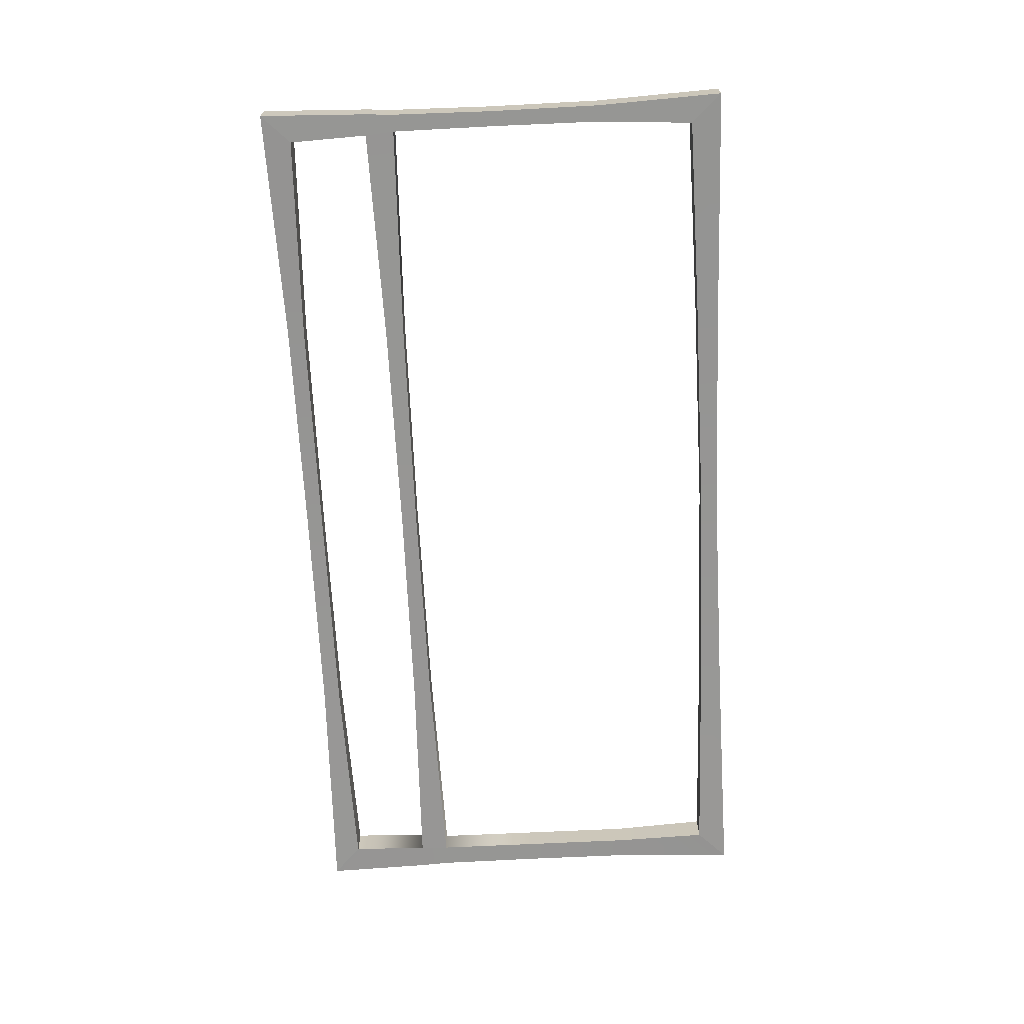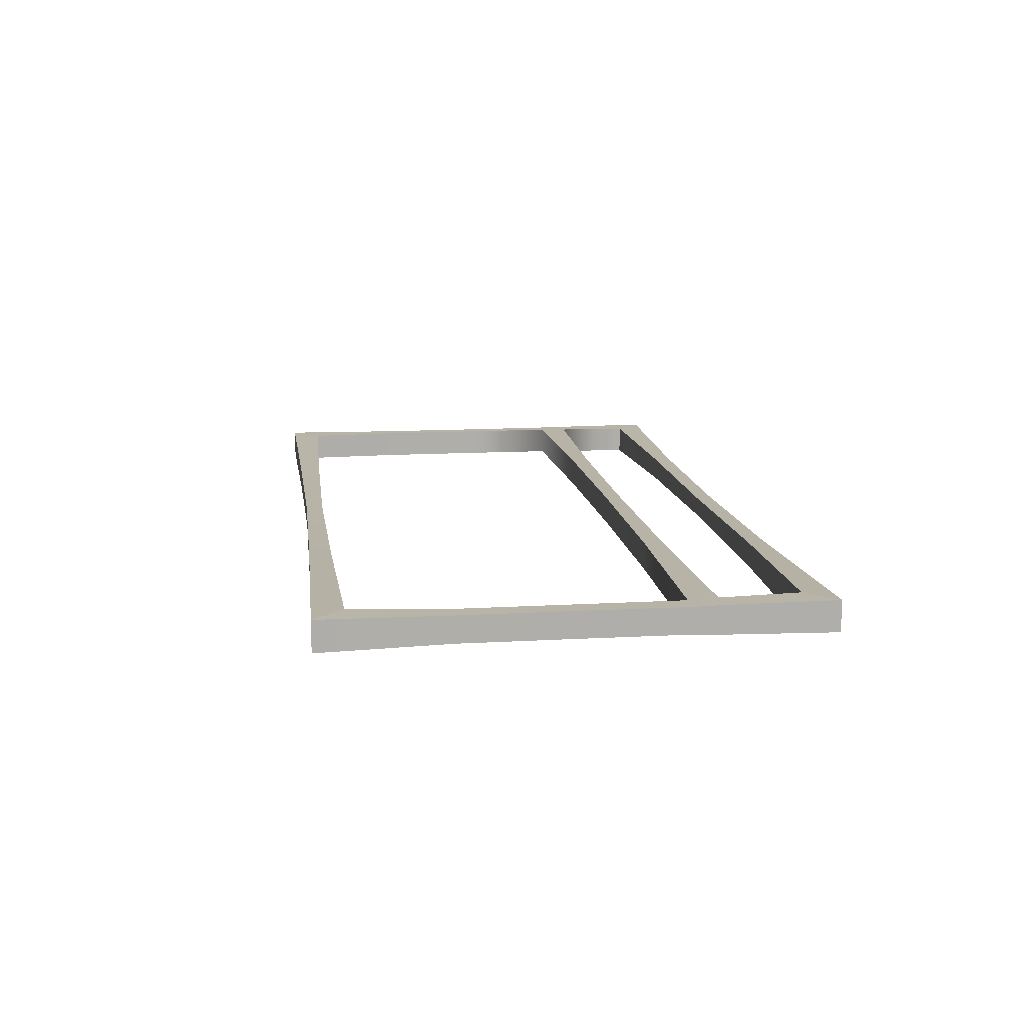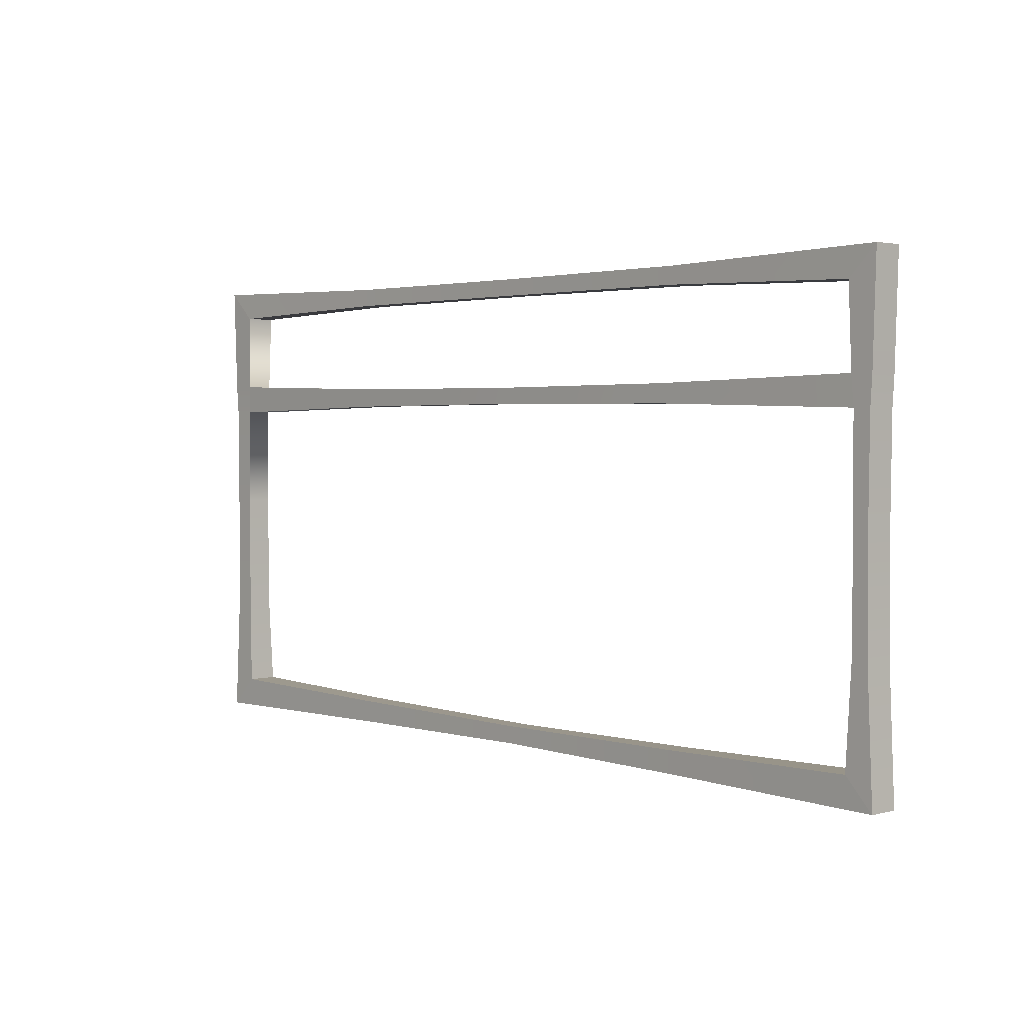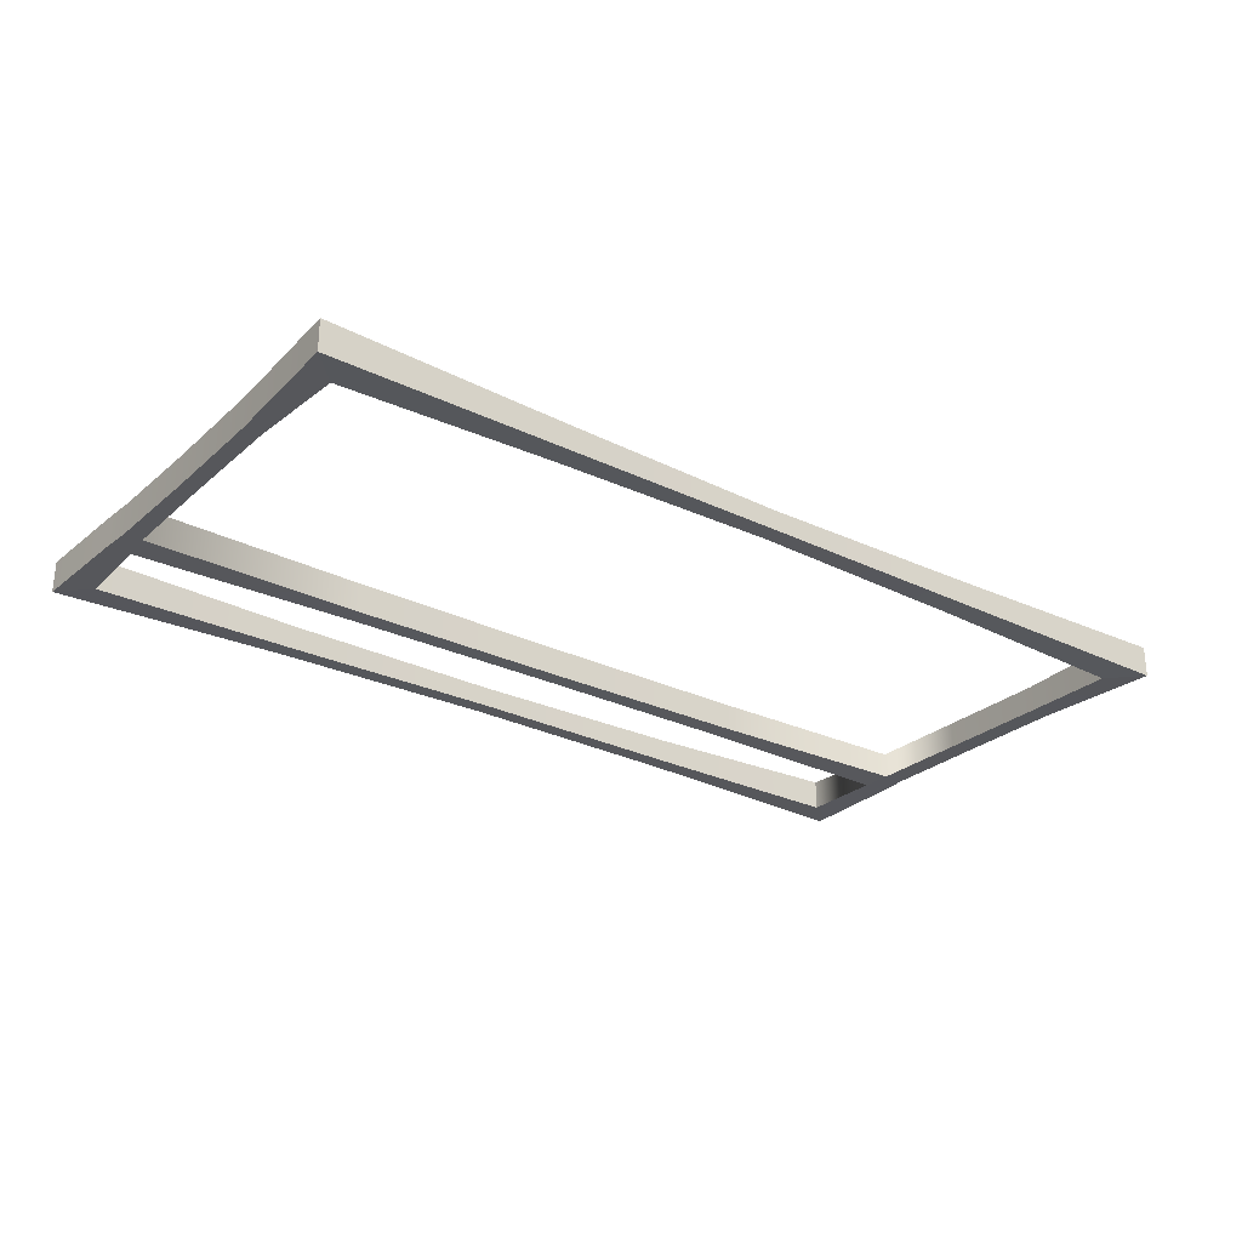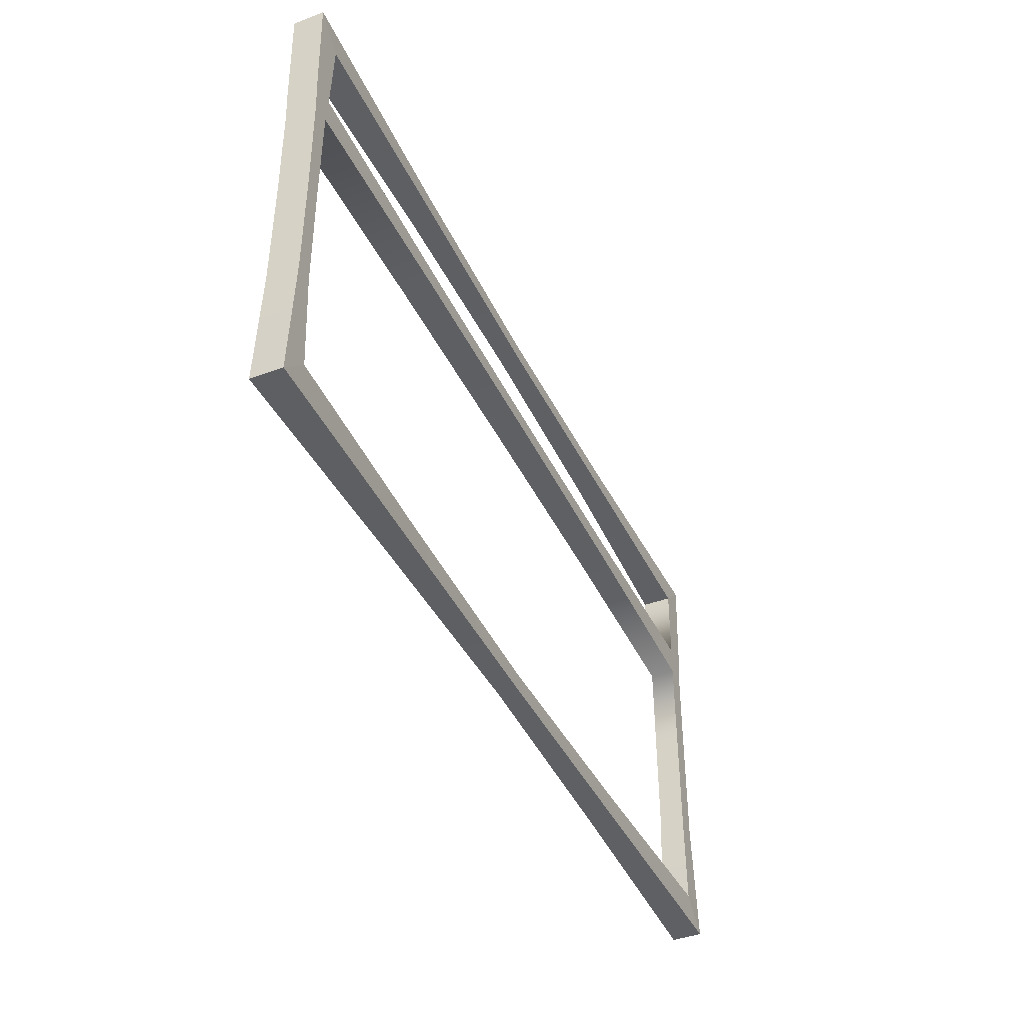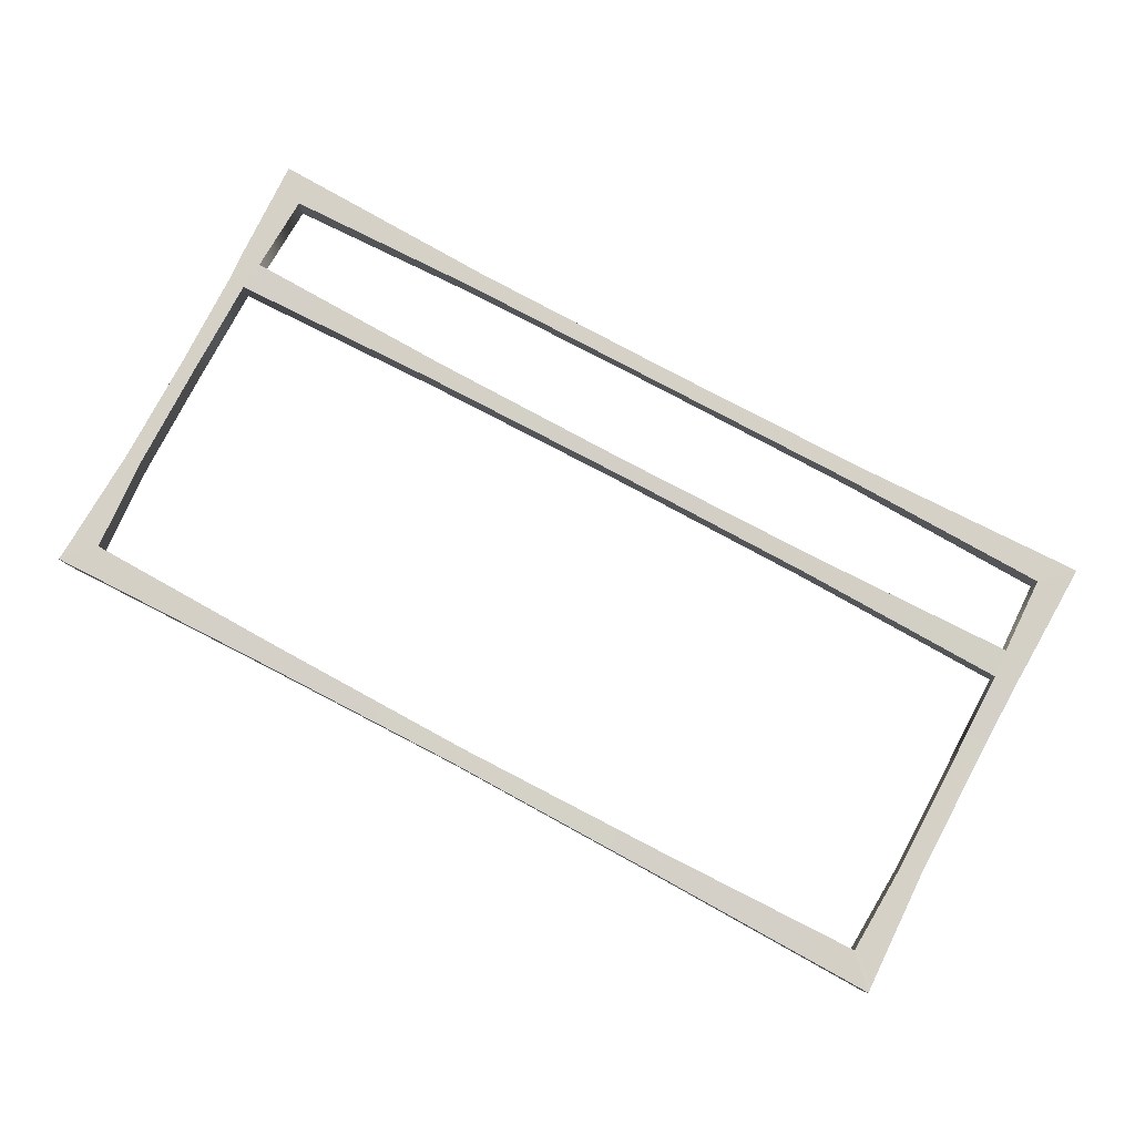
<metadata>
{"format":"obj","ext":"obj","renderer":"f3d","projection":"perspective","resolution":1024,"background":"white","views":[{"elev":-67.7,"azim":-87.2,"up":"+Z"},{"elev":12.8,"azim":82.3,"up":"+Z"},{"elev":2.5,"azim":-132.6,"up":"+Y"},{"elev":-27.1,"azim":-37.0,"up":"+Z"},{"elev":-42.3,"azim":-65.8,"up":"+Y"},{"elev":79.7,"azim":28.0,"up":"+Z"}]}
</metadata>
<code>
g default
v 0 0 0
v -8 8 0
v -8 8 -8
v 0 0 -8
v -243.8 0 -8
v -243.8 0 0
v -236.2 8 -8
v -236.2 8 0
v 0 126 0
v 0 126 -8
v -243.8 126 -8
v -243.8 126 0
v -8 118.4 0
v -8 118.4 -8
v -236.2 118.4 -8
v -236.2 118.4 0
v -6.815 89.94 -7.419
v -0.9829 89.94 -7.419
v -0.9829 89.94 -0.5811
v -6.815 89.94 -0.5811
v -6.815 63.1 -7.419
v -1.185 63.1 -7.419
v -1.185 63.1 -0.5811
v -6.815 63.1 -0.5811
v -6.815 33.55 -7.419
v -1.185 33.55 -7.419
v -1.185 33.55 -0.5811
v -6.815 33.55 -0.5811
v -237.8 89.94 -8
v -237.8 89.94 0
v -242.4 89.94 0
v -242.4 89.94 -8
v -238 63.1 -8
v -238 63.1 0
v -242 63.1 0
v -242 63.1 -8
v -237.8 33.55 -8
v -237.8 33.55 0
v -242.2 33.55 0
v -242.2 33.55 -8
v -182 124.5 -7.12
v -182 124.5 -0.8797
v -182 119.9 -0.8797
v -182 119.9 -7.12
v -123.9 124.4 -6.564
v -123.9 124.4 -1.436
v -123.9 120 -1.436
v -123.9 120 -6.564
v -63.95 124.5 -7.12
v -63.95 124.5 -0.8797
v -63.95 119.9 -0.8797
v -63.95 119.9 -7.12
v -182 1.079 -0.8797
v -182 1.079 -7.12
v -182 6.921 -7.12
v -182 6.921 -0.8797
v -123.9 1.705 -1.436
v -123.9 1.705 -6.564
v -123.9 6.295 -6.564
v -123.9 6.295 -1.436
v -63.95 1.079 -0.8797
v -63.95 1.079 -7.12
v -63.95 6.921 -7.12
v -63.95 6.921 -0.8797
v -7.316 97.62 -7.665
v -0.6838 97.62 -7.665
v -0.6838 97.62 -0.3353
v -7.316 97.62 -0.3353
v -237.1 97.62 -8
v -237.1 97.62 0
v -242.9 97.62 0
v -242.9 97.62 -8
v -64.77 96.24 -7.749
v -64.56 91.32 -7.564
v -64.56 91.32 -0.4358
v -64.77 96.24 -0.2514
v -122.2 95.88 -7.832
v -122.3 91.69 -7.709
v -122.3 91.69 -0.2906
v -122.2 95.88 -0.1676
v -179.7 96.24 -7.916
v -180.1 91.32 -7.855
v -180.1 91.32 -0.1453
v -179.7 96.24 -0.08381
g fencing_wc_8
f 4 1 61 62
f 1 2 64 61
f 2 3 63 64
f 3 4 62 63
f 2 1 27 28
f 1 4 26 27
f 4 3 25 26
f 3 2 28 25
f 8 7 37 38
f 7 5 40 37
f 5 6 39 40
f 6 8 38 39
f 14 13 51 52
f 13 9 50 51
f 9 10 49 50
f 10 14 52 49
f 18 17 65 66
f 19 18 66 67
f 20 19 67 68
f 22 21 17 18
f 23 22 18 19
f 24 23 19 20
f 21 24 20 17
f 26 25 21 22
f 27 26 22 23
f 28 27 23 24
f 25 28 24 21
f 31 30 70 71
f 32 31 71 72
f 29 32 72 69
f 34 33 29 30
f 35 34 30 31
f 36 35 31 32
f 33 36 32 29
f 38 37 33 34
f 39 38 34 35
f 40 39 35 36
f 37 40 36 33
f 42 41 11 12
f 43 42 12 16
f 44 43 16 15
f 41 44 15 11
f 46 45 41 42
f 47 46 42 43
f 48 47 43 44
f 45 48 44 41
f 50 49 45 46
f 51 50 46 47
f 52 51 47 48
f 49 52 48 45
f 54 53 6 5
f 55 54 5 7
f 56 55 7 8
f 53 56 8 6
f 58 57 53 54
f 59 58 54 55
f 60 59 55 56
f 57 60 56 53
f 62 61 57 58
f 63 62 58 59
f 64 63 59 60
f 61 64 60 57
f 66 65 14 10
f 67 66 10 9
f 68 67 9 13
f 65 68 13 14
f 70 69 15 16
f 71 70 16 12
f 72 71 12 11
f 69 72 11 15
f 29 69 81 82
f 83 84 70 30
f 70 84 81 69
f 83 30 29 82
f 74 73 65 17
f 20 75 74 17
f 20 68 76 75
f 73 76 68 65
f 78 77 73 74
f 75 79 78 74
f 75 76 80 79
f 77 80 76 73
f 82 81 77 78
f 79 83 82 78
f 79 80 84 83
f 81 84 80 77

</code>
